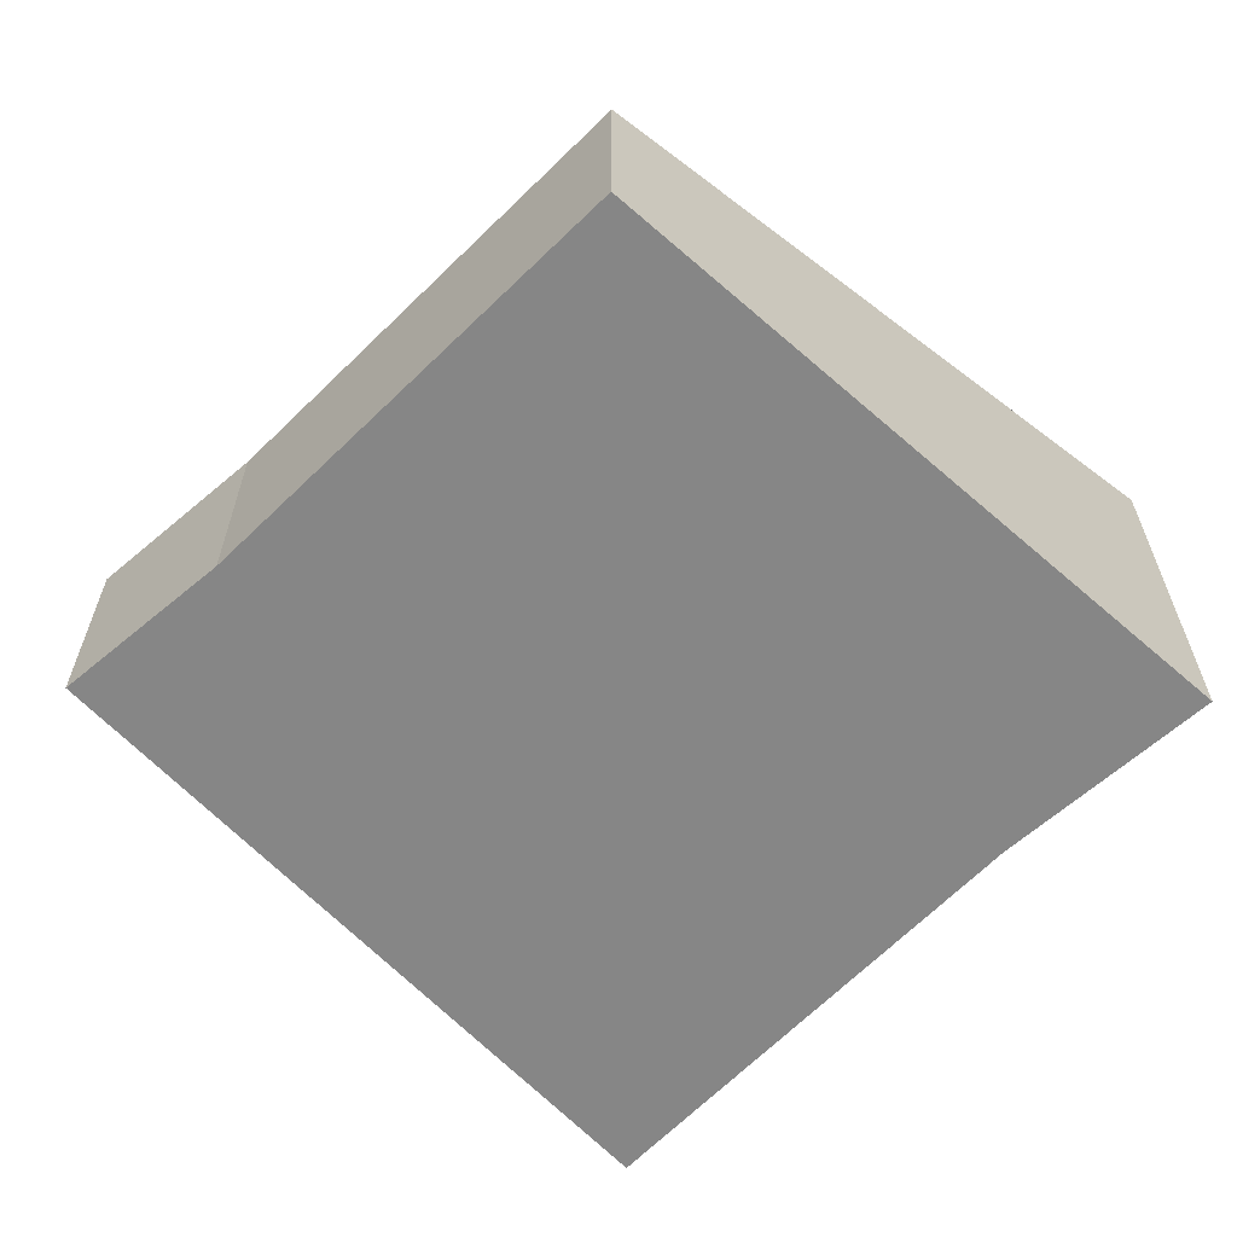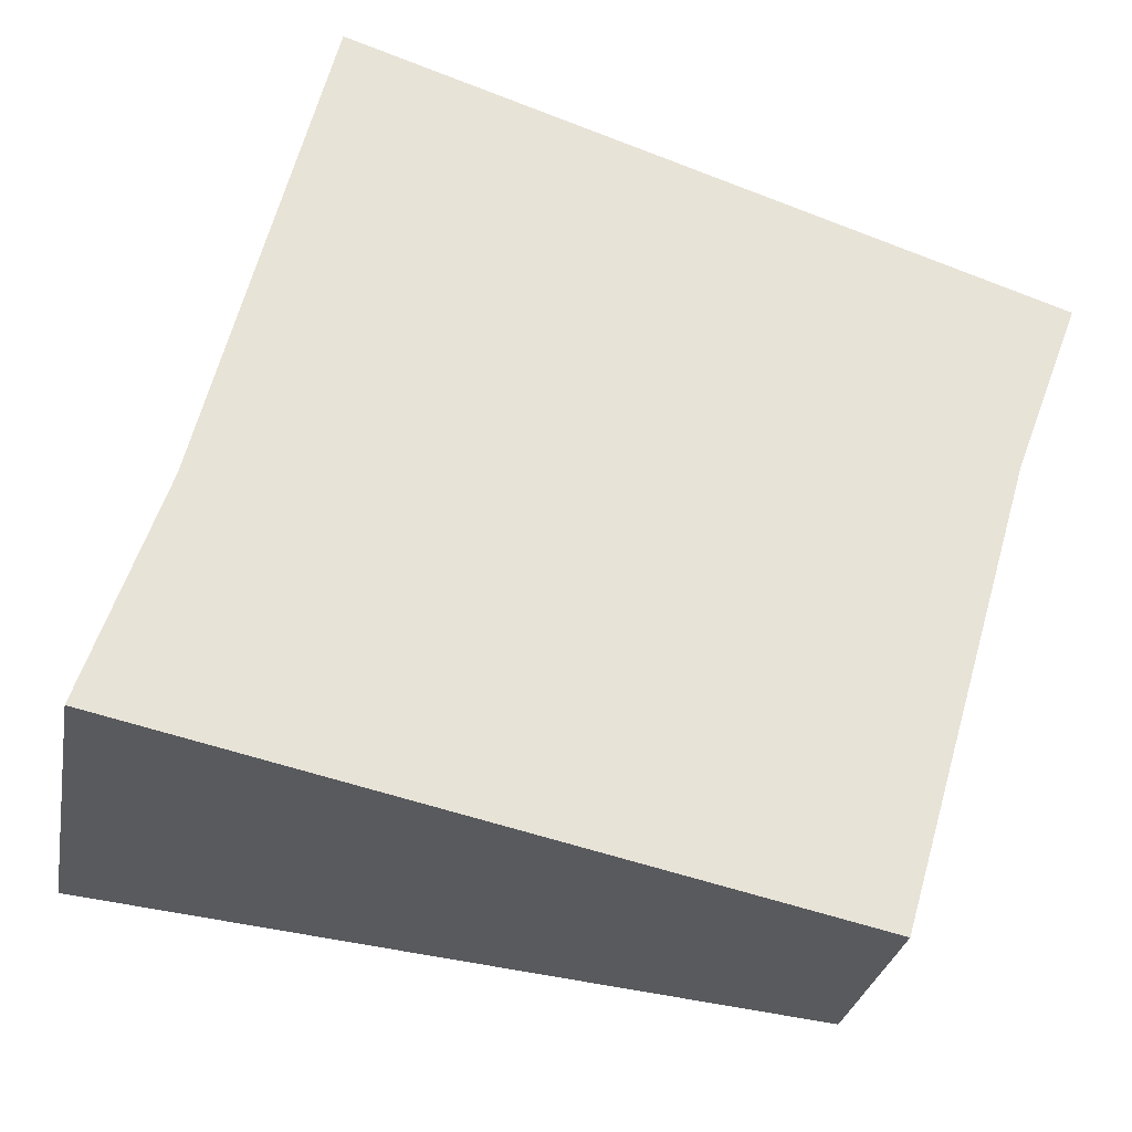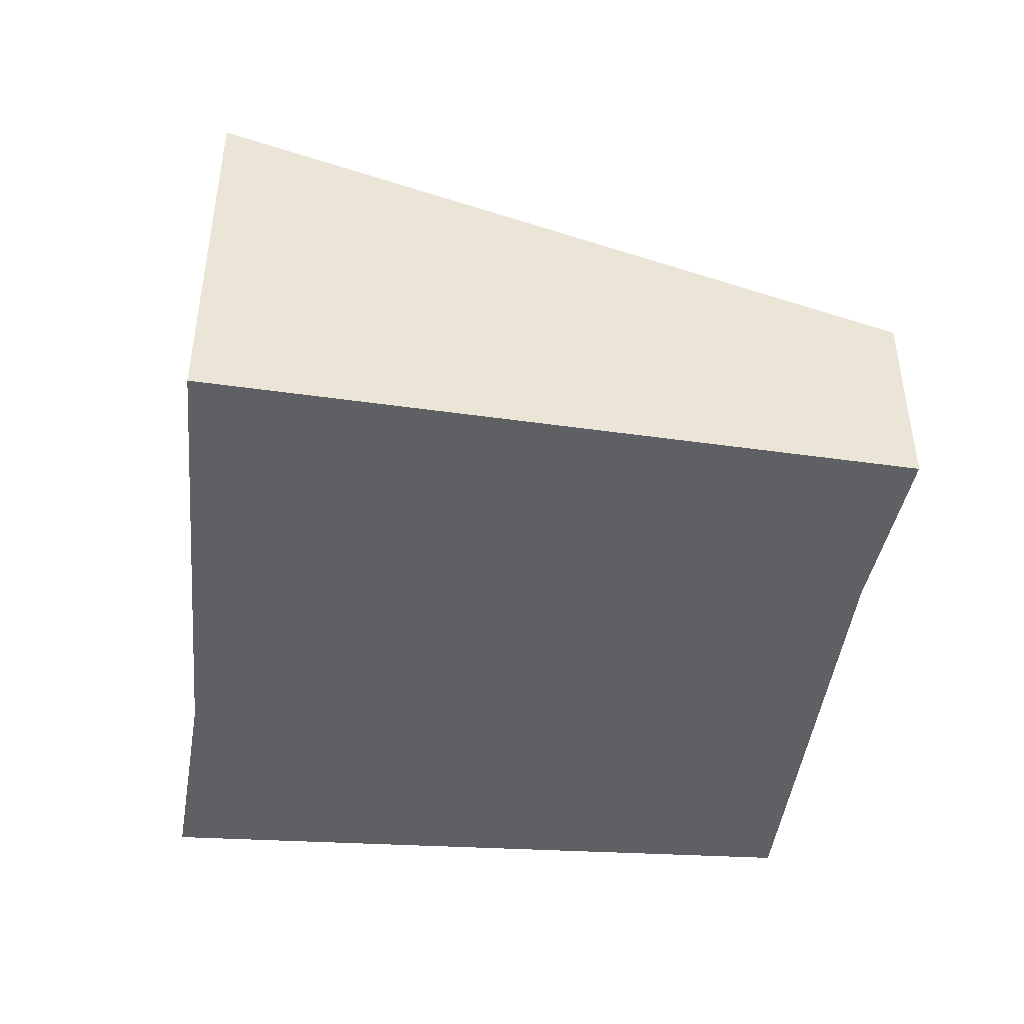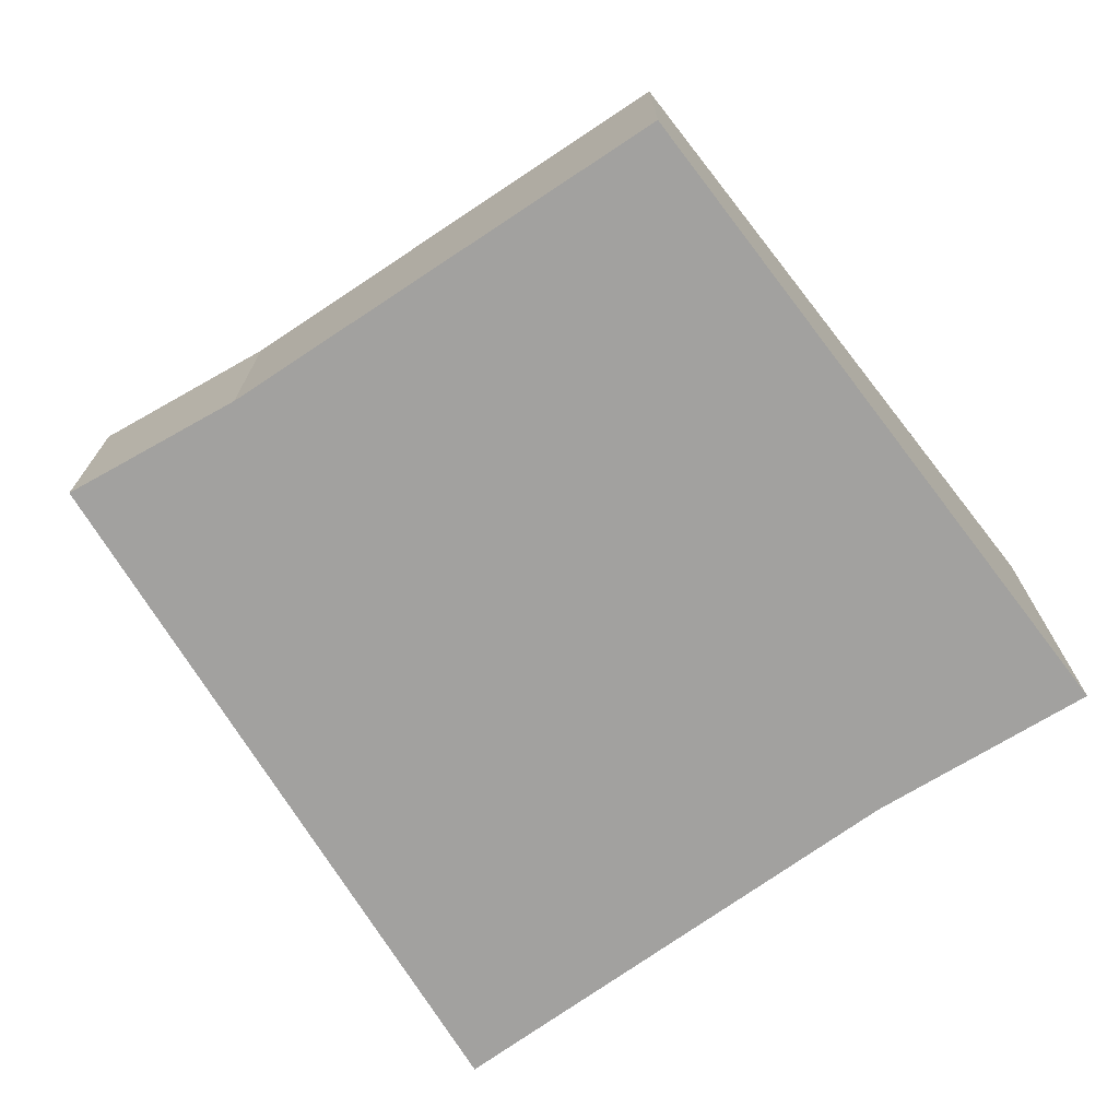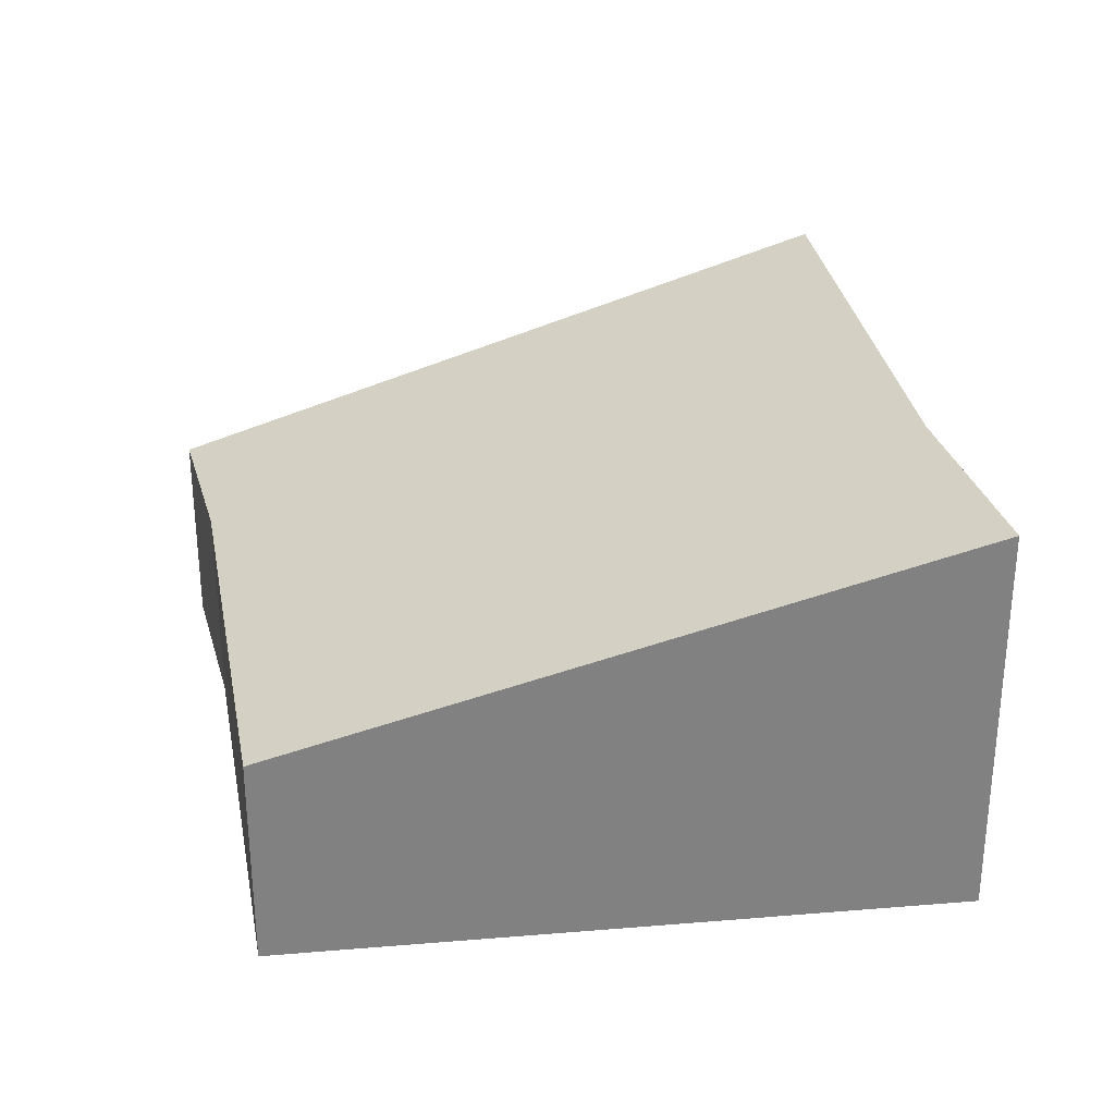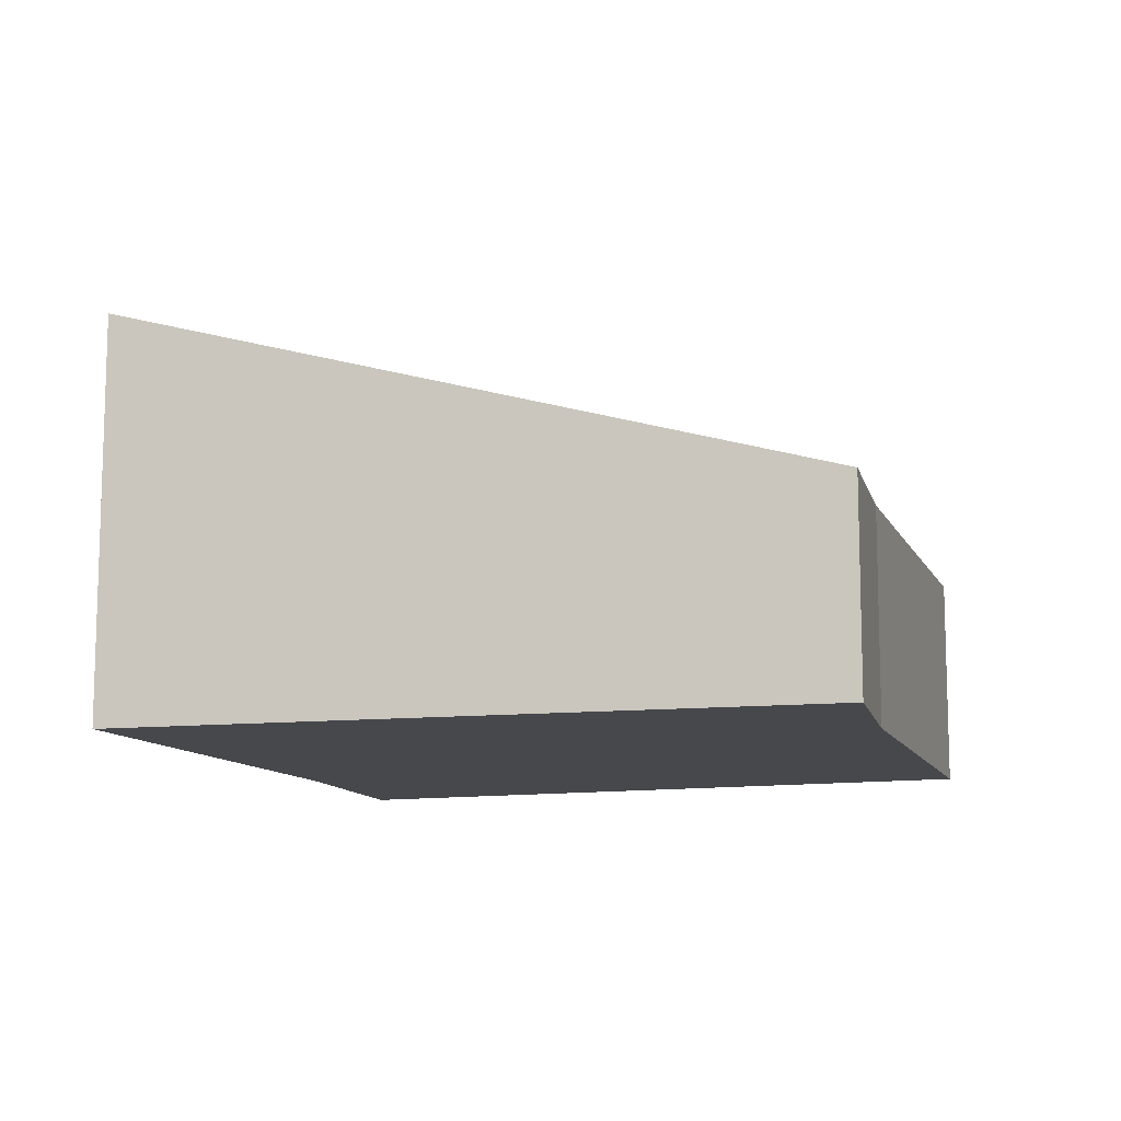
<metadata>
{"format":"obj","ext":"obj","renderer":"f3d","projection":"perspective","resolution":1024,"background":"white","views":[{"elev":-62.1,"azim":150.8,"up":"+Y"},{"elev":-28.4,"azim":-10.2,"up":"+Z"},{"elev":-45.0,"azim":8.9,"up":"+Y"},{"elev":-72.2,"azim":139.7,"up":"+Y"},{"elev":30.0,"azim":-174.6,"up":"+Y"},{"elev":-11.2,"azim":32.9,"up":"+Y"}]}
</metadata>
<code>
v  0.339 4.113 1.014
v  3.511 3.153 -0.766
v  0 4.136 2.533e-16
v  6.901 2.204 -1.505
v  8.225 2.154 3.07
v  0.741 4.085 2.219
v  1.948 4.085 7.078
v  8.502 2.129 3.812
v  8.757 2.129 4.839
v  8.871 2.097 4.802
v  6.901 9.215e-17 -1.505
v  3.511 4.69e-17 -0.766
v  0 0 0
v  0.741 -1.359e-16 2.219
v  0.339 -6.209e-17 1.014
v  1.948 -4.334e-16 7.078
v  8.757 -2.963e-16 4.839
v  8.871 -2.94e-16 4.802
v  8.225 -1.88e-16 3.07
v  8.502 -2.334e-16 3.812
g defaultobject
f 1 2 3
f 2 1 4
f 4 1 5
f 5 1 6
f 5 6 7
f 5 7 8
f 8 7 9
f 8 9 10
f 11 2 4
f 2 11 12
f 2 12 3
f 3 12 13
f 13 1 3
f 1 13 6
f 6 13 14
f 14 13 15
f 14 7 6
f 7 14 16
f 16 9 7
f 9 16 17
f 9 17 10
f 10 17 18
f 5 11 4
f 11 5 19
f 18 8 10
f 8 18 5
f 5 18 19
f 19 18 20
f 17 20 18
f 20 17 16
f 20 16 19
f 19 16 11
f 11 16 12
f 12 16 14
f 12 14 15
f 12 15 13

</code>
